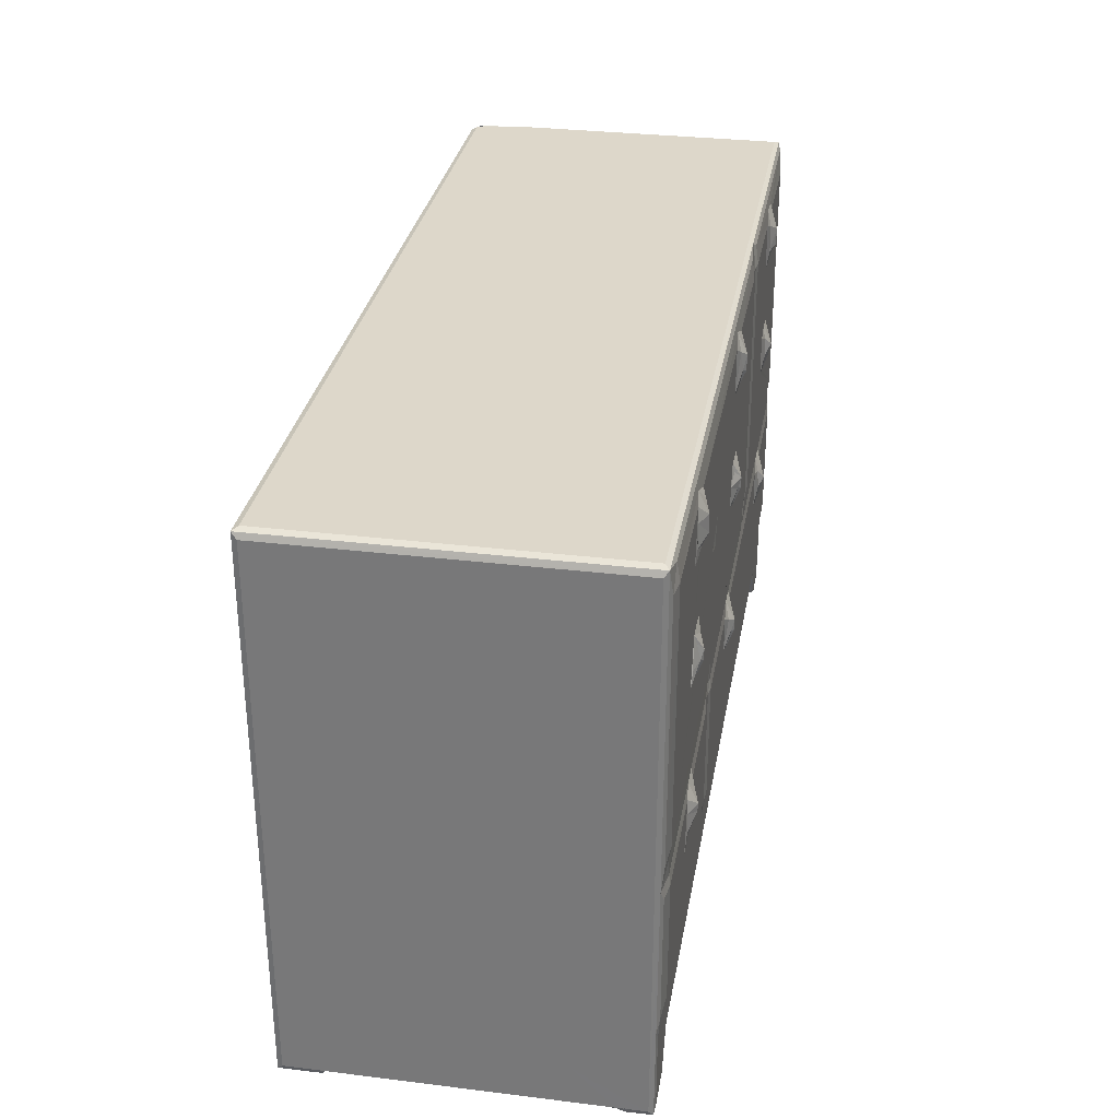
<metadata>
{"format":"obj","ext":"obj","renderer":"f3d","projection":"perspective","resolution":1024,"background":"white","views":[{"elev":30.9,"azim":-80.1,"up":"+Z"}]}
</metadata>
<code>
v 4.479 4.295 0.1737
v 4.336 4.542 0.4811
v 4.812 4.228 0.4815
v 4.812 4.542 -0.0003784
v 7.139 4.233 0.6356
v 6.836 4.291 0.1626
v 6.353 4.641 -0.03065
v 4.812 4.229 5.173
v 8.139 5.156 2.125
v 7.107 4.767 0.4297
v 8.336 4.229 2.869
v 4.476 4.286 5.659
v 4.837 4.141 6.412
v 5.972 3.978 6.919
v 20.7 3.978 6.919
v 8.212 4.287 2.166
v 8.36 4.716 2.159
v 9.215 4.287 2.572
v 9.107 4.542 2.464
v 21.06 4.229 5.196
v 4.837 4.14 14.02
v 4.486 4.275 14.63
v 5.947 3.978 14.01
v 5.991 4.065 14.63
v 5.724 4.062 15.78
v 4.837 4.14 15.94
v 5.947 3.978 16.38
v 11.96 3.978 10.99
v 12.72 3.976 14.08
v 12.5 3.918 12.14
v 22.85 4.062 15.78
v 12.53 3.932 13.29
v 13.42 4.061 14.62
v 21.25 4.064 14.58
v 4.825 4.983 -0.003744
v 4.475 5.781 0.1418
v 4.335 6.245 0.5033
v 4.755 6.196 0.008483
v 5.395 5.396 0.1587
v 4.567 6.706 0.2542
v 5.055 6.797 0.137
v 5.537 5.663 0.6505
v 5.336 6.208 0.4791
v 5.336 6.714 0.5088
v 5.536 5.663 4.167
v 4.694 7.06 0.53
v 4.852 7.44 1.147
v 4.425 7.501 1.453
v 5.161 7.434 1.288
v 4.336 8.62 2.874
v 5.337 8.791 2.875
v 4.439 8.455 2.336
v 5.161 8.295 2.235
v 5.933 5.347 0.4805
v 6.749 5.107 0.1208
v 6.525 5.229 0.4833
v 5.933 5.347 3.97
v 6.527 5.229 3.97
v 7.212 5.164 0.6961
v 8.443 5.229 2.873
v 5.336 6.175 3.97
v 5.542 5.807 4.504
v 4.475 9.325 2.573
v 4.809 9.128 2.465
v 5.143 9.128 2.573
v 5.336 22.11 3.97
v 6.527 5.544 4.499
v 5.931 6.273 4.817
v 6.526 6.057 4.83
v 6.527 6.765 4.965
v 5.933 22.12 4.83
v 4.336 23.81 0.481
v 4.813 19.52 2.462
v 9.094 4.876 2.464
v 9.065 5.151 2.572
v 6.527 22.12 4.965
v 54.73 4.228 2.875
v 22.08 4.228 5.179
v 21.36 4.066 6.979
v 22.47 4.062 6.691
v 14.73 3.978 12.06
v 13.21 3.932 11.6
v 14.8 3.978 14.01
v 13.47 3.522 12.9
v 13.65 3.658 12.39
v 13.47 3.501 13.38
v 14.11 3.789 12.49
v 14.05 3.766 13.9
v 14.8 4.062 14.6
v 20.7 3.978 14.01
v 22.44 4.063 13.98
v 22.39 4.14 14.66
v 23.07 3.978 6.924
v 53.82 4.287 2.572
v 23.07 3.978 14.01
v 23.07 4.062 14.6
v 30.22 3.978 11.93
v 32.45 3.978 12.07
v 30.85 3.923 11.72
v 30.2 3.977 13.97
v 31.22 4.062 14.62
v 39.61 3.978 16.38
v 31.01 3.656 12.78
v 31.29 3.513 12.67
v 30.75 3.81 13.69
v 31.26 3.494 13.38
v 39.61 4.062 15.79
v 56.15 6.765 4.965
v 53.54 4.875 2.464
v 56.15 22.12 4.965
v 4.836 4.14 31.14
v 4.477 4.289 32.61
v 14.62 3.978 21.37
v 5.947 3.979 31.15
v 4.336 4.542 32.27
v 12.08 3.978 28.25
v 12.12 3.978 21.28
v 12.94 3.978 23.91
v 12.43 3.926 22.16
v 5.892 4.145 32.26
v 4.811 4.541 32.75
v 12.71 3.976 31.2
v 12.47 3.926 29.03
v 12.52 3.934 30.43
v 13.34 4.063 31.74
v 4.336 23.81 32.27
v 4.476 24.12 32.61
v 4.811 23.81 32.75
v 13.31 3.936 21.16
v 13.19 3.646 22.37
v 13.5 3.516 22.16
v 13.06 3.845 23.37
v 13.46 3.504 22.85
v 14.15 3.799 21.94
v 14.08 3.779 23.4
v 14.79 3.979 23.93
v 20.52 3.979 24.14
v 22.08 3.978 23.47
v 21.66 4.008 24.02
v 21.6 4.008 25.16
v 13.75 3.977 28.14
v 14.76 3.978 28.97
v 13.38 3.797 28.8
v 13.49 3.507 29.45
v 13.46 3.512 30.45
v 14.21 3.825 29.13
v 14.07 3.772 30.99
v 14.79 3.979 31.18
v 40.06 4.143 32.25
v 22.97 3.98 25.18
v 30.2 3.978 21.48
v 30.73 3.978 23.91
v 32.36 3.978 21.41
v 30.85 3.924 21.19
v 30.18 3.976 22.69
v 31.01 3.656 22.26
v 31.28 3.511 22.17
v 30.79 3.866 23.37
v 31.26 3.499 22.85
v 32.36 3.978 28.58
v 30.25 3.978 31.13
v 31.17 4.064 31.75
v 30.16 3.978 28.52
v 30.98 3.978 28.13
v 31.12 3.822 28.74
v 30.97 3.669 29.6
v 31.27 3.517 29.4
v 30.76 3.794 30.75
v 31.25 3.49 30.42
v 57.86 4.541 32.75
v 4.476 19.78 2.566
v 5.527 22.47 4.483
v 4.336 20.71 2.855
v 5.337 20.88 2.851
v 5.144 19.59 2.569
v 4.596 21.07 1.084
v 4.353 21.27 1.352
v 4.453 20.58 2.12
v 4.657 20.42 2.054
v 5.144 20.88 1.465
v 5.337 21.21 1.688
v 5.118 21.19 1.169
v 5.119 20.43 2.311
v 4.476 21.69 0.1754
v 4.336 21.78 0.5025
v 5.15 21.56 0.2961
v 4.783 21.92 0.02942
v 5.338 21.74 0.5747
v 5.337 22.13 0.4916
v 5.34 22.78 0.1026
v 4.855 22.97 -0.004714
v 4.476 24.12 0.157
v 4.812 23.81 -0.0003699
v 5.534 22.69 0.4794
v 5.537 22.69 3.38
v 5.933 23.06 0.481
v 6.453 23.23 0.1754
v 6.397 23.66 -0.0262
v 6.907 23.26 0.2372
v 5.933 23.06 3.38
v 6.527 23.23 3.38
v 6.992 23.58 0.2497
v 7.854 23.3 1.682
v 8.341 23.23 2.871
v 5.755 22.67 4.45
v 6.527 23.06 4.105
v 6.33 22.69 4.633
v 8.317 23.25 2.299
v 8.359 23.63 2.158
v 9.22 23.25 2.572
v 9.11 23.48 2.464
v 4.812 24.23 0.4831
v 6.522 24.23 0.4812
v 8.021 24.23 2.326
v 6.723 24.11 0.1401
v 7.291 24.12 0.7993
v 8.163 24.14 2.186
v 9.097 23.81 2.464
v 9.063 24.12 2.572
v 8.982 24.23 2.876
v 56.15 23.06 4.105
v 31.57 24.23 18.38
v 56.15 23.23 3.38
v 54.74 23.23 2.875
v 4.812 24.23 32.27
v 57.33 24.23 32.27
v 57.13 24.12 32.61
v 57.33 23.81 32.75
v 56.73 3.978 6.915
v 53.6 4.542 2.463
v 56.81 4.229 5.18
v 32.52 3.978 14.01
v 31.83 3.78 12.49
v 32.45 4.06 14.57
v 47.92 3.978 11.76
v 40.09 4.065 14.6
v 40.28 4.14 15.73
v 40.2 4.062 16.38
v 41.43 4.066 15.81
v 56.42 6.059 4.829
v 54.9 5.229 2.872
v 47.92 3.978 14
v 41.97 3.979 16.38
v 48.92 4.062 14.61
v 56.6 4.063 14.66
v 48.76 3.977 11.36
v 49.75 3.905 12.09
v 50.8 3.978 12.33
v 56.36 4.063 15.78
v 48.55 3.769 12.76
v 49.17 3.47 13.18
v 49.3 3.629 12.41
v 48.61 3.866 13.91
v 49.26 3.614 13.65
v 50.2 3.913 12.97
v 50.31 3.968 13.98
v 50.25 4.062 14.61
v 53.64 5.151 2.572
v 56.14 5.229 3.97
v 55.17 4.382 1.079
v 54.71 4.764 1.806
v 54.63 4.283 2.128
v 55.32 4.23 1.321
v 54.28 4.494 2.16
v 57.86 4.228 5.685
v 55.64 4.421 0.294
v 56.08 4.255 0.185
v 56.36 4.585 -0.01171
v 57.86 4.228 0.4811
v 58.2 4.291 0.1552
v 57.86 4.542 -0.0003959
v 58.34 4.542 0.4811
v 58.2 4.287 6.614
v 57.84 4.14 6.912
v 56.73 3.978 14.01
v 56.74 3.978 16.39
v 57.84 4.141 14.45
v 58.2 4.288 16.04
v 57.87 4.161 16.7
v 54.96 5.154 1.51
v 55.32 5.138 0.956
v 55.4 5.229 1.451
v 54.47 5.141 2.325
v 56.15 5.544 4.499
v 55.85 5.154 0.3779
v 55.91 5.066 0.1147
v 56.15 5.229 1.017
v 56.74 5.334 0.1992
v 57.33 5.614 0.1062
v 57.14 5.663 0.4808
v 56.74 5.347 3.97
v 57.95 6.408 0.0278
v 58.18 6.799 0.1535
v 58.34 8.796 2.875
v 57.7 6.36 0.1419
v 57.34 6.186 0.4544
v 57.59 6.718 0.2555
v 58.34 6.461 0.5499
v 57.77 6.993 0.4093
v 57.94 7.436 1.141
v 57.46 7.55 1.518
v 58.22 7.484 1.377
v 57.34 8.619 2.872
v 57.8 8.21 2.166
v 57.48 8.514 2.358
v 58.23 8.364 2.296
v 57.09 5.605 4.314
v 56.74 6.765 4.83
v 57.14 6.047 4.486
v 57.34 6.175 3.97
v 57.53 9.325 2.573
v 57.86 9.129 2.465
v 58.2 9.128 2.573
v 58.34 20.89 2.823
v 56.74 22.12 4.83
v 57.13 22.28 4.498
v 57.53 19.78 2.569
v 57.87 19.52 2.462
v 58.34 13.48 19.42
v 31.85 3.783 21.98
v 32.42 3.978 23.84
v 39.61 3.979 31.13
v 41.37 4.062 31.08
v 40.2 4.063 31.36
v 31.94 3.821 29.14
v 31.82 3.78 30.99
v 32.51 3.98 31.21
v 41.44 4.28 32.6
v 41.97 3.978 31.13
v 47.92 3.978 21.22
v 47.94 3.978 23.55
v 49.14 3.979 23.95
v 50.78 3.978 22.27
v 49.38 3.974 20.75
v 48.79 3.933 21.07
v 48.54 3.773 22.22
v 49.17 3.465 22.71
v 49.3 3.632 21.91
v 48.57 3.853 23.32
v 50.21 3.914 22.48
v 49.55 3.812 21.73
v 50.11 3.978 23.9
v 50.07 3.978 28.46
v 48.12 3.978 28.16
v 41.96 4.141 32.25
v 47.91 3.977 31.1
v 48.49 3.815 29.18
v 49.2 3.512 29.44
v 49.32 3.761 28.9
v 48.53 3.832 30.83
v 49.19 3.501 30.45
v 50.18 3.943 29.41
v 50.28 4.043 31.63
v 50.39 3.974 31.11
v 48.86 4.06 31.72
v 57.81 4.146 32.26
v 56.72 3.979 23.94
v 56.7 3.979 25.79
v 57.84 4.146 24.7
v 57.11 4.049 25.02
v 57.86 4.153 26.27
v 58.2 4.29 25.81
v 58.34 4.542 32.27
v 56.74 3.979 31.09
v 58.2 4.289 32.61
v 58.34 20.48 32.27
v 57.86 20.48 32.75
v 58.2 20.33 32.61
v 56.39 22.69 4.631
v 53.54 23.81 2.464
v 54.9 24.23 2.872
v 53.61 23.48 2.461
v 53.83 23.25 2.569
v 53.64 24.12 2.571
v 57.86 24.23 0.4816
v 57.33 24.23 31.73
v 55.2 23.27 1.06
v 54.71 23.68 1.807
v 54.63 23.26 2.12
v 54.29 23.43 2.16
v 57.34 20.7 2.862
v 58.2 19.58 2.571
v 57.34 22.12 3.97
v 56.14 23.23 0.3993
v 55.7 23.31 0.2931
v 55.79 23.78 0.1607
v 56.82 23.15 0.1415
v 56.27 23.66 -0.03575
v 56.74 23.06 0.4806
v 57.81 23.3 -0.01087
v 57.14 22.69 0.3113
v 57.49 22.63 0.1085
v 56.75 23.04 3.877
v 57.56 21.2 0.9326
v 57.35 21.31 1.433
v 57.49 20.59 2.116
v 57.71 20.42 2.056
v 58.2 20.88 1.465
v 58.34 21.21 1.687
v 58.18 21.19 1.169
v 58.18 20.43 2.311
v 57.57 21.67 0.214
v 57.34 21.74 0.558
v 58.21 21.62 0.2061
v 57.86 21.92 0.02532
v 57.34 22.13 0.4929
v 58.34 21.75 0.5143
v 58.34 23.81 0.4811
v 58.2 24.12 0.1473
v 57.14 22.69 3.773
v 58.34 23.81 31.73
v 54.96 24.12 1.511
v 55.32 24.1 0.9618
v 55.4 24.23 1.451
v 54.47 24.1 2.325
v 55.98 24.12 0.1828
v 56.21 24.23 0.5248
v 57.86 23.81 -0.0004906
v 57.86 24.23 31.73
v 58.2 24.12 31.54
v 57.86 20.9 32.27
v 57.69 20.78 32.61
v 58.2 20.78 32.1
v 58.13 24.06 32.54
f 1 5 3
f 1 6 5
f 1 4 6
f 6 4 7
f 3 5 8
f 5 10 9
f 6 10 5
f 5 11 8
f 1 3 8
f 1 12 2
f 1 8 12
f 12 8 13
f 8 14 13
f 5 9 16
f 5 16 11
f 16 18 11
f 16 19 18
f 16 17 19
f 8 20 14
f 12 22 2
f 12 13 22
f 22 13 21
f 13 14 21
f 21 14 23
f 21 24 22
f 22 24 25
f 22 25 26
f 21 23 24
f 25 27 26
f 15 28 14
f 14 28 23
f 23 28 29
f 25 31 27
f 28 30 29
f 29 30 32
f 23 29 24
f 29 33 24
f 24 33 25
f 33 34 25
f 25 34 31
f 1 35 4
f 1 37 36
f 1 2 37
f 1 38 35
f 1 36 38
f 35 38 39
f 36 37 38
f 38 37 40
f 38 40 41
f 39 43 42
f 39 41 43
f 38 41 39
f 41 44 43
f 42 43 45
f 40 46 41
f 46 48 47
f 40 48 46
f 40 37 48
f 44 49 43
f 44 41 49
f 46 49 41
f 46 47 49
f 47 48 49
f 37 50 48
f 48 50 52
f 48 53 49
f 48 52 53
f 49 53 43
f 4 35 7
f 39 42 54
f 39 56 55
f 39 54 56
f 35 55 7
f 35 39 55
f 42 57 54
f 42 45 57
f 54 58 56
f 54 57 58
f 6 55 10
f 7 55 6
f 55 59 10
f 55 56 59
f 56 60 59
f 58 60 56
f 45 43 61
f 45 61 62
f 37 2 50
f 43 51 61
f 52 50 63
f 52 64 53
f 52 63 64
f 43 53 51
f 53 65 51
f 53 64 65
f 51 66 61
f 61 66 62
f 45 62 57
f 57 67 58
f 57 62 67
f 62 69 67
f 62 68 69
f 68 70 69
f 62 71 68
f 68 71 70
f 63 73 64
f 64 73 65
f 16 9 17
f 59 60 9
f 10 59 9
f 17 74 19
f 9 60 75
f 17 75 74
f 17 9 75
f 11 20 8
f 20 15 14
f 18 77 11
f 77 78 11
f 11 78 20
f 20 79 15
f 20 80 79
f 28 82 30
f 28 81 82
f 15 81 28
f 15 83 81
f 84 30 85
f 82 85 30
f 30 84 32
f 84 86 32
f 86 29 32
f 85 87 84
f 82 87 85
f 82 81 87
f 84 88 86
f 84 87 88
f 87 83 88
f 87 81 83
f 29 86 33
f 86 88 33
f 88 89 33
f 88 83 89
f 33 89 34
f 15 90 83
f 15 79 34
f 15 34 90
f 83 34 89
f 83 90 34
f 34 92 31
f 20 78 80
f 80 78 93
f 18 94 77
f 18 19 94
f 79 80 34
f 34 80 91
f 80 95 91
f 80 93 95
f 91 92 34
f 91 96 92
f 91 95 96
f 92 96 31
f 93 97 95
f 93 98 97
f 97 98 99
f 97 100 95
f 95 101 96
f 96 101 31
f 31 102 27
f 95 100 101
f 103 97 99
f 103 99 104
f 100 97 105
f 103 105 97
f 103 106 105
f 103 104 106
f 101 107 31
f 31 107 102
f 100 105 101
f 105 106 101
f 70 76 108
f 19 74 109
f 74 75 109
f 69 70 108
f 108 76 110
f 22 26 111
f 22 112 2
f 22 111 112
f 26 114 111
f 26 27 114
f 112 115 2
f 27 113 114
f 114 113 117
f 114 117 116
f 116 117 118
f 117 119 118
f 111 120 112
f 111 114 120
f 116 122 114
f 116 123 122
f 122 123 124
f 114 125 120
f 114 122 125
f 112 121 127
f 115 112 127
f 127 121 128
f 115 127 126
f 113 129 117
f 117 130 119
f 117 129 130
f 130 129 131
f 119 132 118
f 119 130 132
f 130 131 133
f 133 132 130
f 131 129 134
f 129 113 134
f 131 135 133
f 131 134 135
f 134 113 136
f 134 136 135
f 132 133 118
f 133 135 118
f 135 136 118
f 113 27 137
f 27 138 137
f 113 137 136
f 137 138 139
f 137 139 140
f 118 141 116
f 118 142 141
f 116 143 123
f 116 141 143
f 143 144 123
f 123 144 124
f 145 124 144
f 144 143 146
f 141 146 143
f 141 142 146
f 144 147 145
f 144 146 147
f 146 142 148
f 146 148 147
f 118 136 142
f 145 122 124
f 122 145 125
f 145 147 125
f 147 148 125
f 125 148 120
f 148 149 120
f 120 149 112
f 136 137 142
f 142 137 148
f 137 140 150
f 139 138 150
f 139 150 140
f 138 152 150
f 27 151 138
f 27 102 153
f 27 153 151
f 151 153 154
f 151 152 138
f 151 155 152
f 156 151 154
f 156 154 157
f 155 158 152
f 156 155 151
f 156 159 155
f 156 157 159
f 159 158 155
f 158 159 152
f 137 150 148
f 150 161 148
f 161 162 148
f 148 162 149
f 150 152 160
f 161 150 163
f 160 163 150
f 163 160 164
f 163 164 165
f 163 165 166
f 165 167 166
f 163 168 161
f 163 166 168
f 166 169 168
f 166 167 169
f 161 168 162
f 168 169 162
f 63 50 171
f 63 171 73
f 50 2 72
f 66 172 62
f 171 50 173
f 65 174 51
f 65 175 174
f 73 175 65
f 51 174 66
f 50 72 173
f 71 76 70
f 62 172 71
f 176 178 177
f 176 179 178
f 176 180 179
f 178 173 177
f 180 182 181
f 180 176 182
f 180 181 183
f 179 180 183
f 184 187 186
f 184 177 185
f 184 176 177
f 184 186 176
f 186 188 182
f 186 182 176
f 186 189 188
f 186 190 189
f 187 190 186
f 177 173 185
f 182 188 181
f 188 189 181
f 184 191 187
f 184 72 192
f 184 185 72
f 184 193 191
f 184 192 193
f 190 194 189
f 187 191 190
f 189 194 195
f 190 196 194
f 190 197 196
f 190 198 197
f 190 191 198
f 197 198 199
f 194 200 195
f 194 196 200
f 196 201 200
f 196 197 201
f 199 202 203
f 171 173 178
f 171 179 73
f 171 178 179
f 175 183 174
f 73 183 175
f 73 179 183
f 183 181 174
f 173 72 185
f 181 66 174
f 181 189 66
f 189 195 66
f 66 195 172
f 195 205 172
f 195 200 205
f 200 206 205
f 200 201 206
f 205 206 207
f 201 197 204
f 172 205 71
f 71 207 76
f 71 205 207
f 199 203 197
f 203 209 208
f 197 208 204
f 197 203 208
f 208 210 204
f 208 211 210
f 208 209 211
f 76 207 110
f 192 212 213
f 191 193 198
f 192 213 215
f 193 215 198
f 193 192 215
f 212 214 213
f 198 202 199
f 198 215 202
f 213 214 215
f 215 214 216
f 202 215 216
f 203 202 217
f 216 214 217
f 202 216 217
f 203 217 209
f 209 218 211
f 217 220 219
f 217 214 220
f 209 219 218
f 209 217 219
f 214 212 220
f 201 221 206
f 206 221 207
f 220 212 222
f 204 223 201
f 201 223 221
f 210 224 204
f 204 224 223
f 2 115 72
f 72 115 126
f 72 126 192
f 192 225 212
f 192 127 225
f 126 127 192
f 212 225 222
f 225 127 226
f 225 226 222
f 226 127 227
f 128 227 127
f 128 228 227
f 78 229 93
f 94 19 230
f 78 231 229
f 98 93 232
f 104 99 233
f 99 98 233
f 104 233 106
f 106 233 234
f 233 232 234
f 233 98 232
f 106 234 101
f 101 234 107
f 93 235 232
f 232 236 234
f 234 236 107
f 236 237 107
f 107 238 102
f 107 237 238
f 237 239 238
f 67 69 240
f 69 108 240
f 19 109 230
f 75 60 241
f 77 231 78
f 232 235 242
f 232 242 236
f 237 236 239
f 242 244 236
f 244 245 236
f 236 245 239
f 93 229 235
f 229 246 235
f 246 248 247
f 245 249 239
f 239 249 243
f 235 246 250
f 235 250 242
f 250 252 251
f 246 252 250
f 242 250 253
f 251 253 250
f 251 254 253
f 252 255 251
f 252 247 255
f 246 247 252
f 251 255 254
f 255 256 254
f 242 253 244
f 253 254 244
f 254 257 244
f 254 256 257
f 244 257 245
f 75 241 258
f 109 75 258
f 60 259 241
f 60 58 259
f 58 67 259
f 260 262 261
f 260 263 262
f 262 264 261
f 262 263 77
f 94 262 77
f 94 264 262
f 94 230 264
f 77 265 231
f 266 263 260
f 266 267 263
f 267 266 268
f 267 270 269
f 267 271 270
f 267 268 271
f 267 269 263
f 270 272 273
f 269 270 273
f 77 263 265
f 231 274 229
f 231 265 274
f 263 269 265
f 269 273 265
f 265 273 274
f 247 248 255
f 255 248 256
f 248 275 256
f 256 275 257
f 275 245 257
f 249 276 243
f 246 229 248
f 273 272 278
f 274 273 278
f 274 278 277
f 248 229 275
f 229 277 275
f 229 274 277
f 275 277 245
f 245 279 249
f 249 279 276
f 245 277 278
f 245 278 279
f 260 261 280
f 280 282 281
f 280 281 260
f 280 283 282
f 261 283 280
f 261 264 283
f 259 67 284
f 67 240 284
f 230 109 264
f 258 241 283
f 109 283 264
f 109 258 283
f 283 241 282
f 260 281 266
f 281 282 285
f 281 285 266
f 266 286 268
f 286 266 285
f 285 282 287
f 286 285 288
f 286 288 268
f 285 287 288
f 288 290 289
f 268 288 289
f 287 291 288
f 288 291 290
f 268 292 271
f 268 289 292
f 270 293 272
f 271 293 270
f 271 292 293
f 289 296 295
f 289 290 296
f 289 295 292
f 295 296 297
f 295 297 292
f 293 298 272
f 272 298 294
f 297 299 292
f 299 301 300
f 297 301 299
f 297 296 301
f 292 299 293
f 298 293 302
f 299 302 293
f 299 300 302
f 300 301 302
f 296 303 301
f 301 305 304
f 301 303 305
f 301 304 302
f 302 306 298
f 304 306 302
f 282 259 287
f 282 241 259
f 287 259 291
f 291 307 290
f 259 307 291
f 259 284 307
f 284 240 307
f 240 108 308
f 307 240 309
f 240 308 309
f 290 310 296
f 290 307 310
f 307 309 310
f 296 310 303
f 305 303 311
f 305 312 304
f 305 311 312
f 298 306 294
f 306 313 294
f 304 313 306
f 304 312 313
f 294 314 272
f 108 315 308
f 308 315 309
f 315 316 309
f 311 303 317
f 311 317 312
f 317 318 312
f 312 318 313
f 310 309 316
f 272 314 319
f 157 154 320
f 154 153 320
f 157 320 159
f 159 320 321
f 320 153 321
f 159 321 152
f 153 102 322
f 238 239 323
f 102 238 322
f 153 322 321
f 322 238 324
f 238 323 324
f 152 321 160
f 167 165 325
f 164 325 165
f 164 160 325
f 167 325 169
f 325 326 169
f 325 160 327
f 325 327 326
f 169 326 162
f 326 327 162
f 162 327 149
f 112 170 121
f 112 328 170
f 149 328 112
f 321 322 160
f 160 322 327
f 327 322 149
f 322 324 149
f 324 328 149
f 121 170 128
f 239 243 323
f 323 243 329
f 243 330 329
f 330 331 329
f 329 331 332
f 243 276 330
f 276 334 330
f 330 334 335
f 276 333 334
f 330 335 336
f 330 336 331
f 336 338 337
f 335 338 336
f 331 336 339
f 336 337 339
f 339 337 332
f 338 340 337
f 338 341 340
f 335 341 338
f 335 334 341
f 334 333 341
f 341 333 340
f 337 340 342
f 337 342 332
f 339 332 331
f 332 343 329
f 323 329 345
f 324 323 328
f 323 345 328
f 329 344 346
f 329 346 345
f 329 343 344
f 344 347 346
f 347 349 348
f 344 349 347
f 346 347 350
f 347 348 351
f 351 350 347
f 349 352 348
f 344 343 349
f 349 343 352
f 351 348 353
f 352 354 348
f 348 354 353
f 346 355 345
f 346 350 355
f 350 351 355
f 355 356 345
f 345 356 328
f 351 353 355
f 355 353 356
f 340 333 342
f 332 342 343
f 333 358 342
f 333 357 358
f 342 358 343
f 333 276 357
f 357 276 359
f 276 279 359
f 279 278 359
f 357 360 358
f 357 359 360
f 360 361 358
f 278 272 362
f 359 278 362
f 362 272 363
f 360 359 361
f 359 362 361
f 352 343 354
f 343 358 354
f 354 358 364
f 354 356 353
f 328 365 170
f 356 365 328
f 354 364 356
f 358 361 364
f 362 363 365
f 361 362 365
f 364 361 356
f 361 365 356
f 272 319 363
f 319 366 363
f 363 366 365
f 366 368 365
f 170 365 368
f 221 369 207
f 110 207 369
f 211 218 370
f 219 220 371
f 218 219 370
f 210 211 372
f 210 373 224
f 210 372 373
f 211 370 372
f 219 371 374
f 370 219 374
f 371 220 222
f 377 379 378
f 379 380 378
f 379 377 224
f 373 379 224
f 373 380 379
f 373 372 380
f 317 303 381
f 313 382 294
f 318 382 313
f 303 310 381
f 381 310 383
f 310 316 383
f 377 385 384
f 385 387 384
f 385 388 387
f 385 386 388
f 377 384 224
f 387 389 384
f 387 388 390
f 387 391 389
f 387 392 391
f 387 390 392
f 384 389 393
f 389 391 393
f 394 396 395
f 394 397 396
f 394 398 397
f 396 381 395
f 398 400 399
f 398 394 400
f 398 399 401
f 397 398 401
f 402 394 403
f 402 404 394
f 402 405 404
f 394 395 403
f 402 406 392
f 402 403 406
f 402 392 405
f 403 395 406
f 404 407 400
f 404 400 394
f 395 381 406
f 400 407 399
f 399 407 408
f 392 406 391
f 392 390 405
f 405 390 404
f 404 408 407
f 404 409 408
f 390 409 404
f 108 110 315
f 224 384 223
f 384 393 223
f 393 391 410
f 223 393 221
f 221 393 369
f 393 316 369
f 393 410 316
f 110 369 315
f 315 369 316
f 382 314 294
f 317 381 396
f 317 397 318
f 317 396 397
f 382 401 314
f 318 401 382
f 318 397 401
f 401 399 314
f 399 408 314
f 381 383 406
f 406 410 391
f 406 383 410
f 383 316 410
f 314 408 319
f 319 408 366
f 408 411 366
f 377 378 412
f 412 414 413
f 412 413 377
f 412 415 414
f 378 415 412
f 378 380 415
f 372 370 380
f 374 371 415
f 370 415 380
f 370 374 415
f 415 371 414
f 377 386 385
f 377 413 386
f 413 414 416
f 413 416 386
f 386 416 388
f 416 414 417
f 390 388 418
f 416 417 409
f 388 409 418
f 388 416 409
f 417 414 375
f 409 417 375
f 390 418 409
f 414 371 375
f 222 376 371
f 408 409 411
f 371 376 375
f 376 419 375
f 375 419 409
f 170 228 128
f 222 226 376
f 170 367 228
f 170 368 367
f 411 409 420
f 419 420 409
f 376 421 419
f 376 226 421
f 226 422 421
f 226 227 422
f 228 422 227
f 228 367 422
f 411 423 366
f 411 420 423
f 419 423 420
f 419 421 423
f 366 424 368
f 366 423 424
f 421 424 423
f 421 422 424
f 367 424 422
f 367 368 424

</code>
